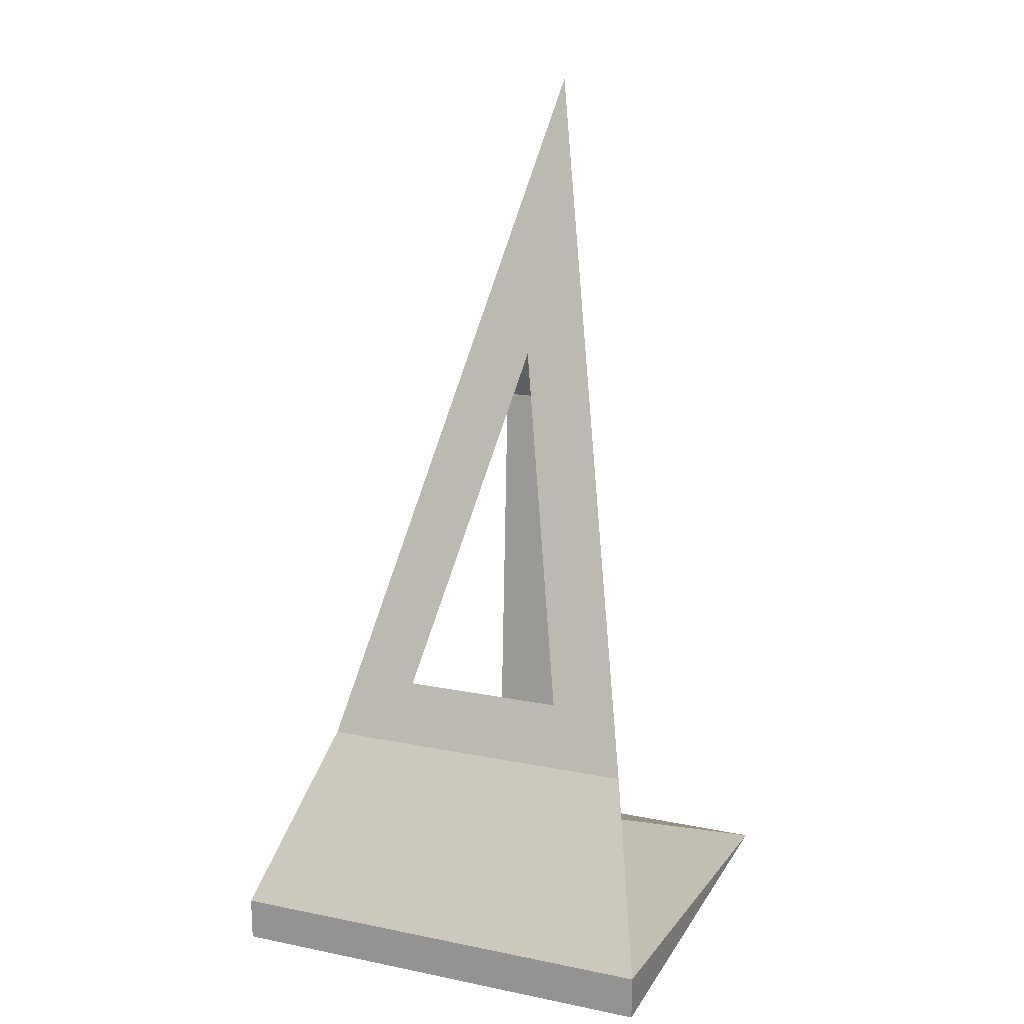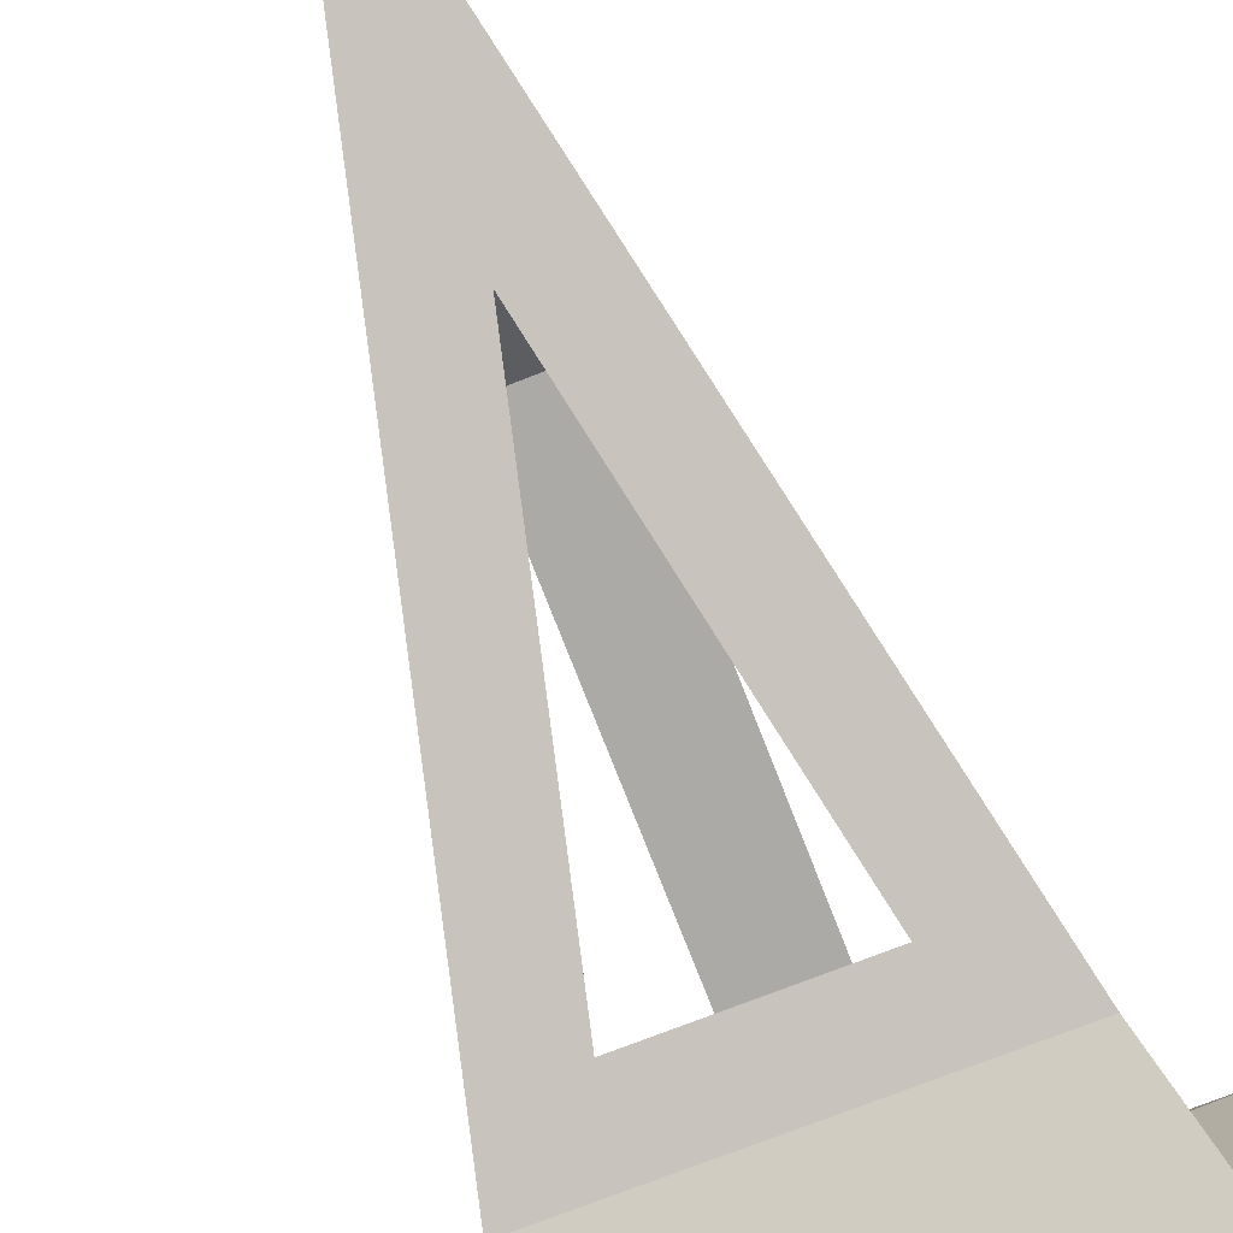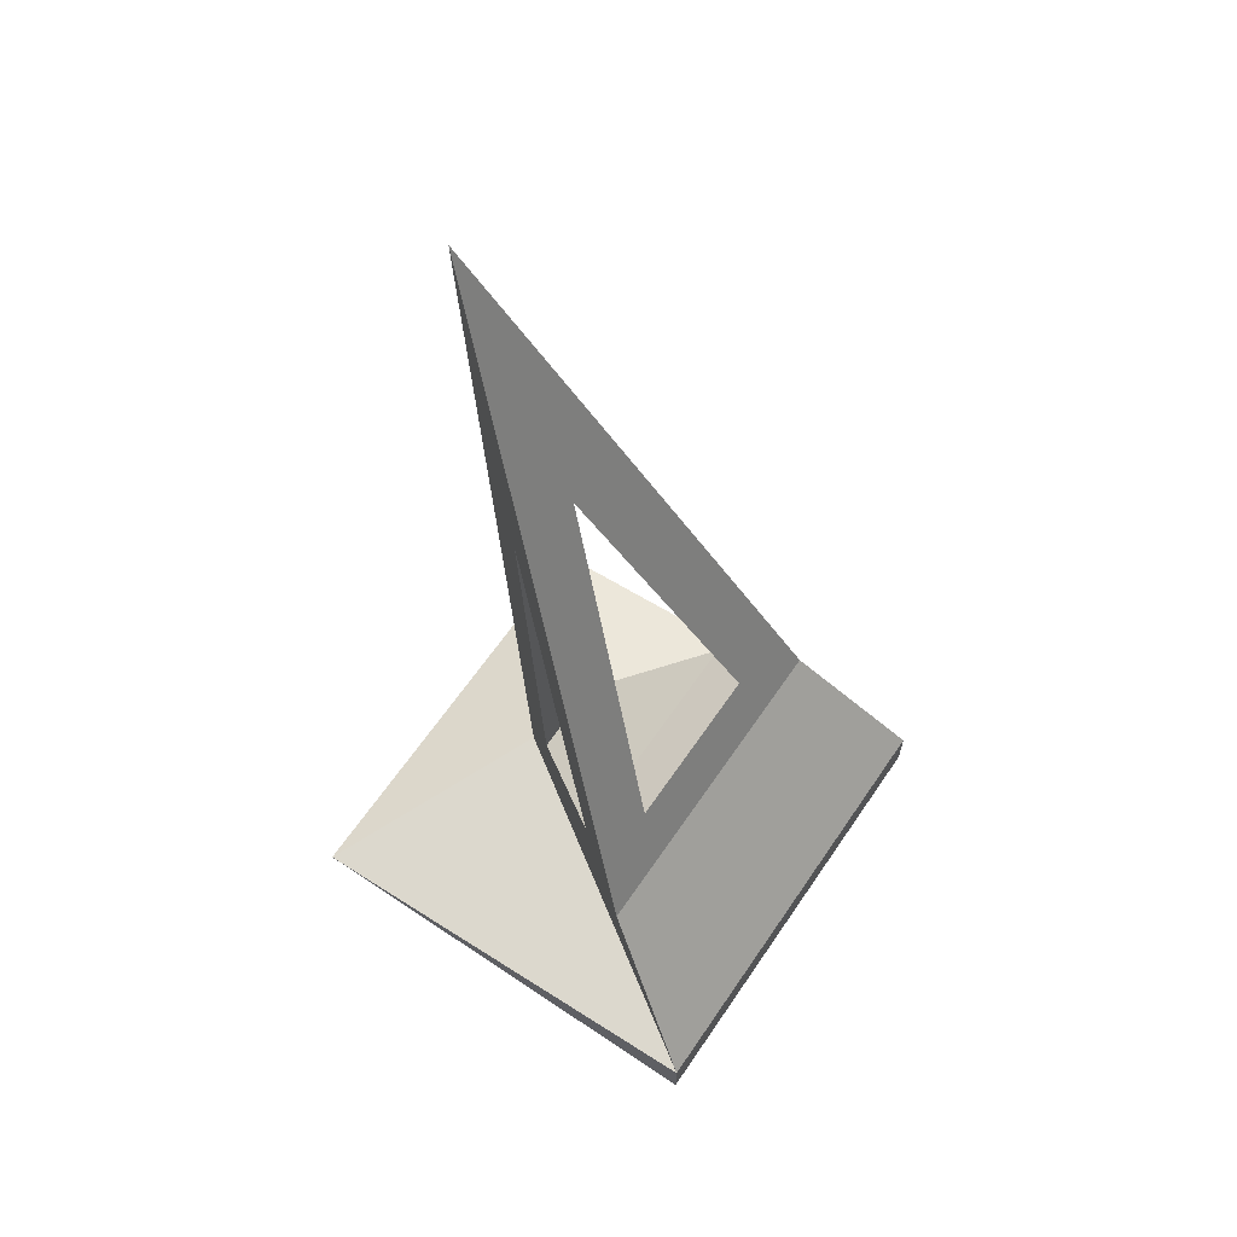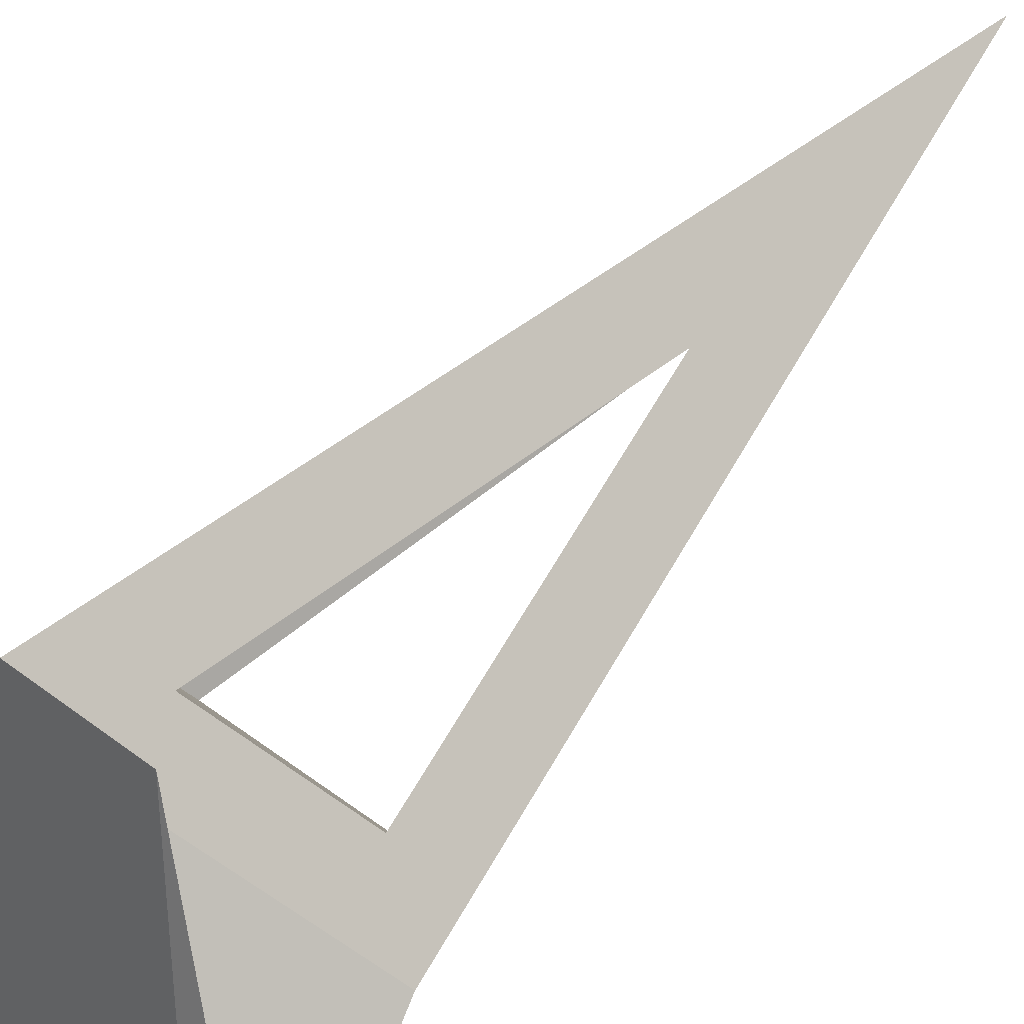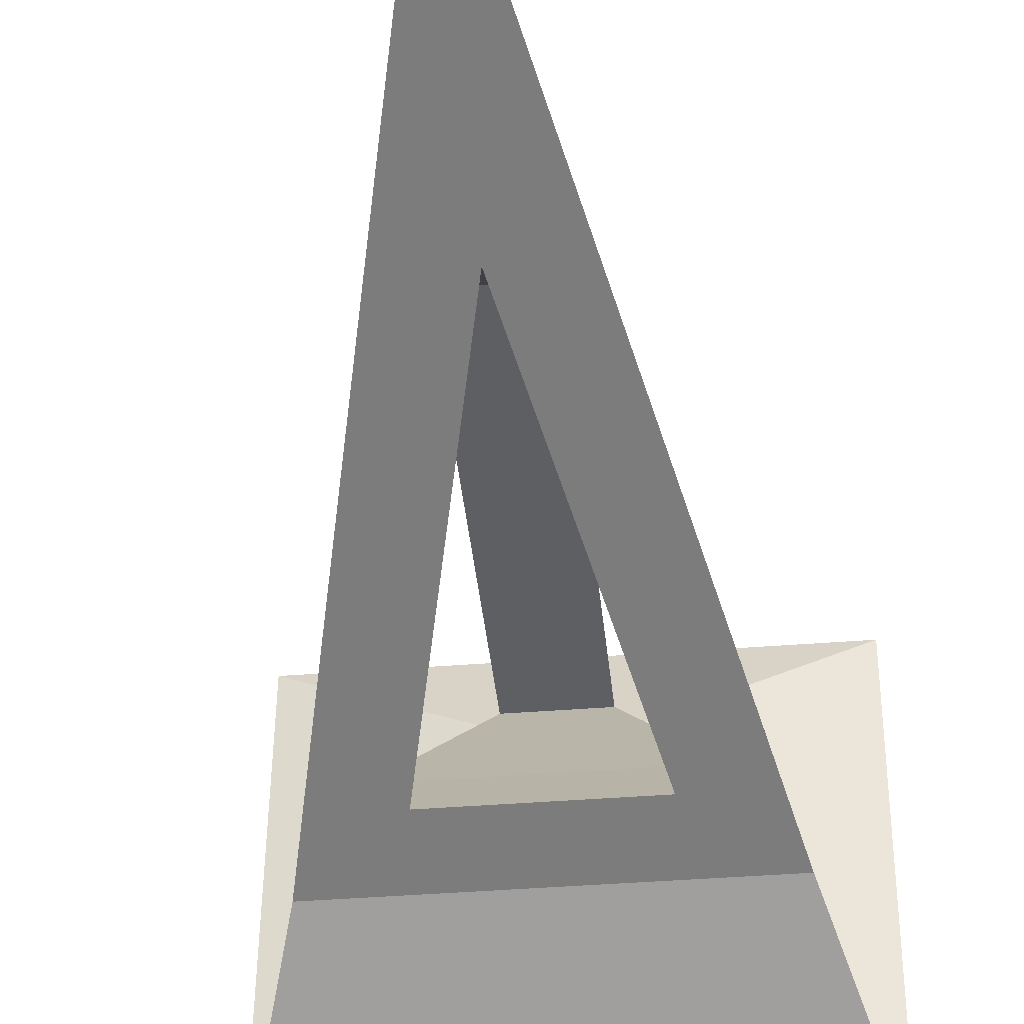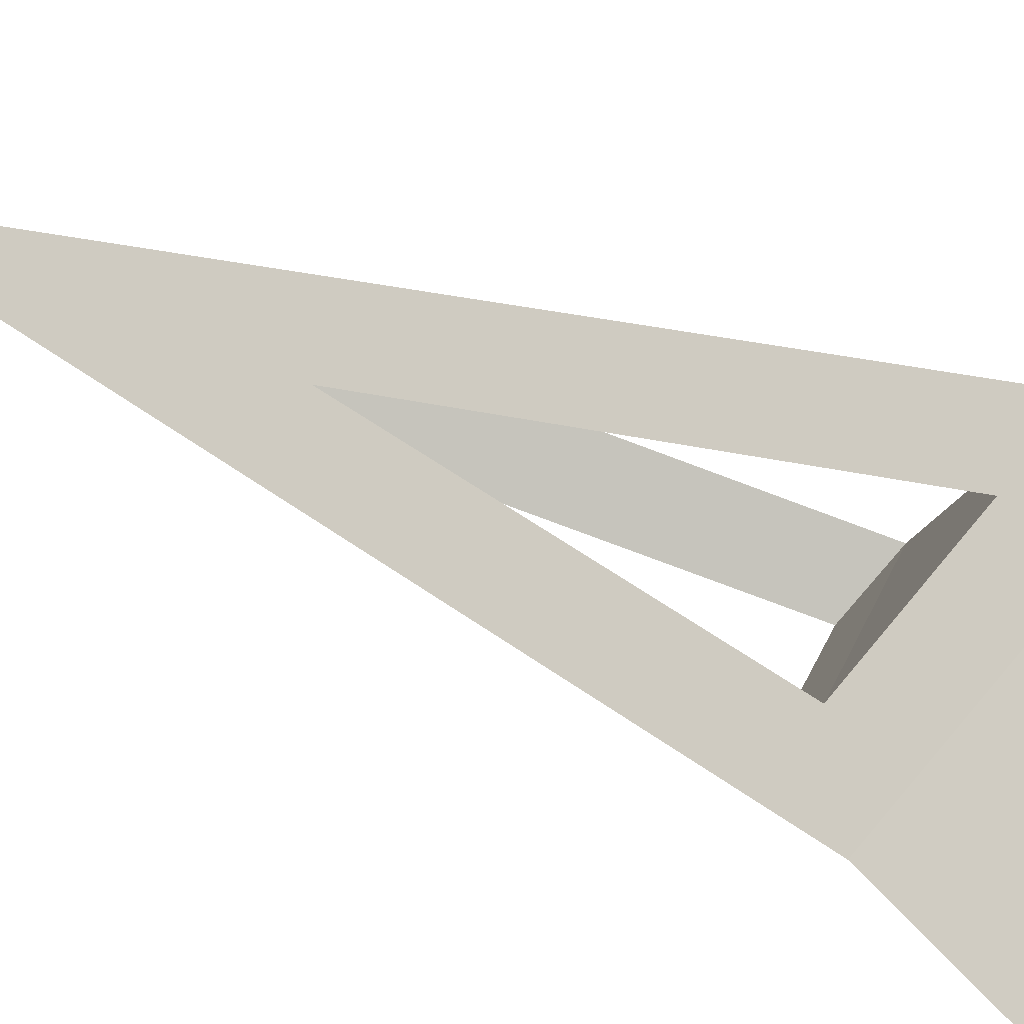
<metadata>
{"format":"obj","ext":"obj","renderer":"f3d","projection":"perspective","resolution":1024,"background":"white","views":[{"elev":17.3,"azim":-158.1,"up":"+Y"},{"elev":-73.3,"azim":-158.6,"up":"+Z"},{"elev":63.4,"azim":124.2,"up":"+Y"},{"elev":37.6,"azim":44.6,"up":"+Z"},{"elev":-38.4,"azim":-174.1,"up":"+Z"},{"elev":23.1,"azim":-73.0,"up":"+Z"}]}
</metadata>
<code>
g Mesh1 Group1 Model
v 10 2 -5
v 2.501 9.504 -15
v 0 2 -20
f 1 2 3
v 7.799 7.703 -12.6
f 1 4 2
v 10 5.501 -9.664
f 4 1 5
v 17.5 9.504 -15
f 5 1 6
v 20 2 -20
f 6 1 7
v 11.76 7.172 -7.169
f 8 1 6
v 11.76 25.6 -6.224
f 1 8 9
v 8.242 25.6 -6.224
v 8.242 7.172 -7.169
f 10 9 8 11
v 10 28.17 -7.912
f 9 10 12
v 4.71 10.71 -11.88
v 6.239 12.31 -13.93
f 12 10 13 14
f 10 2 13
v 10 41.12 -2.993
f 10 15 2
f 15 10 1
f 11 1 10
f 1 11 2
f 2 11 13
f 13 4 5 11
f 13 14 4
v 15.29 10.71 -11.88
v 13.76 12.31 -13.93
f 13 16 17 14
f 16 13 11 8
v 12.2 7.703 -12.6
f 13 16 18 4
f 16 18 17
f 8 5 18 16
f 8 11 5
f 5 6 18
f 6 4 18
f 4 6 2
f 3 2 6 7
f 17 6 2
f 6 17 15
f 15 17 12
f 9 12 17 16
f 6 9 16
f 15 9 6
f 9 15 1
f 8 6 16
f 14 15 12
f 15 14 2
f 17 2 14
f 17 18 4 14
f 4 5 18
v 0 0 -20
v 20 0 -20
f 19 3 7 20
v 0 0 -0
f 19 21 3
v 20 0 -0
f 21 19 20 22
f 22 20 7
f 22 7 1
f 7 3 1
f 21 1 3
f 22 1 21

</code>
